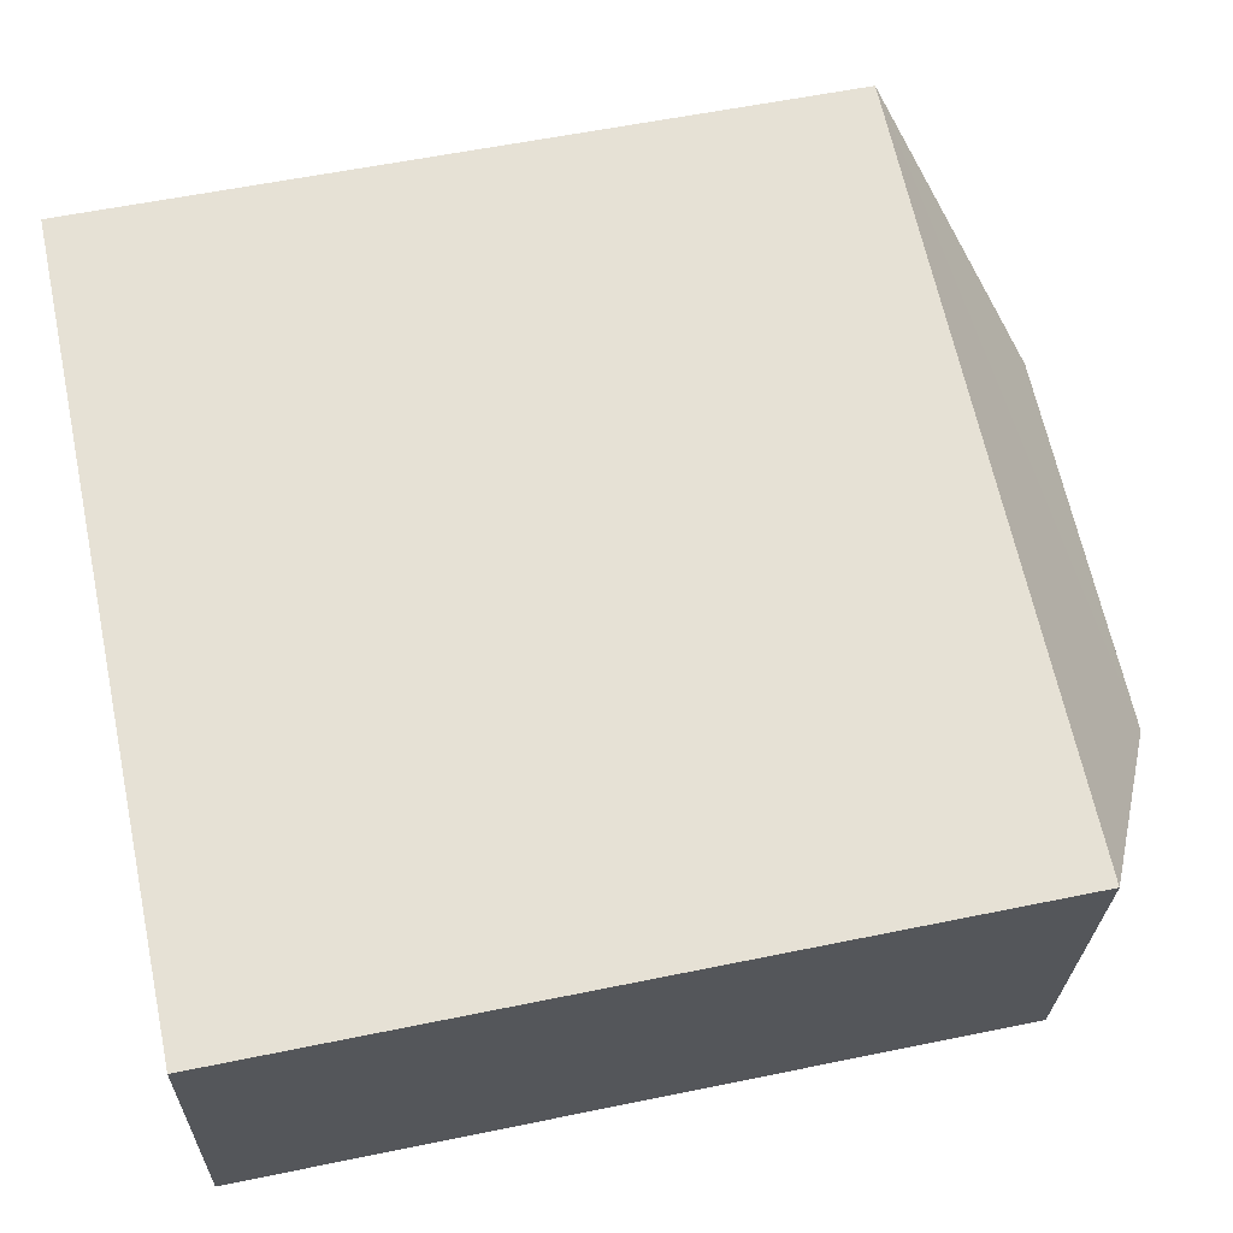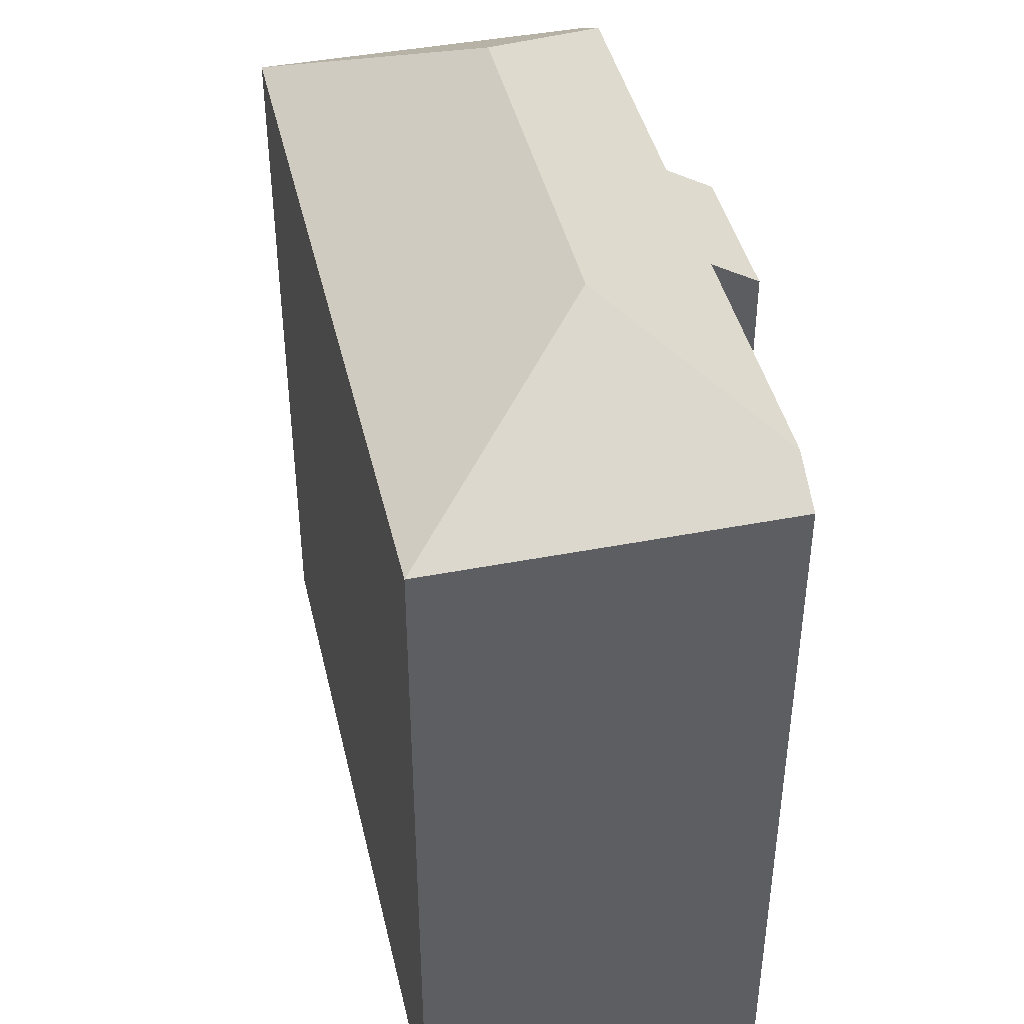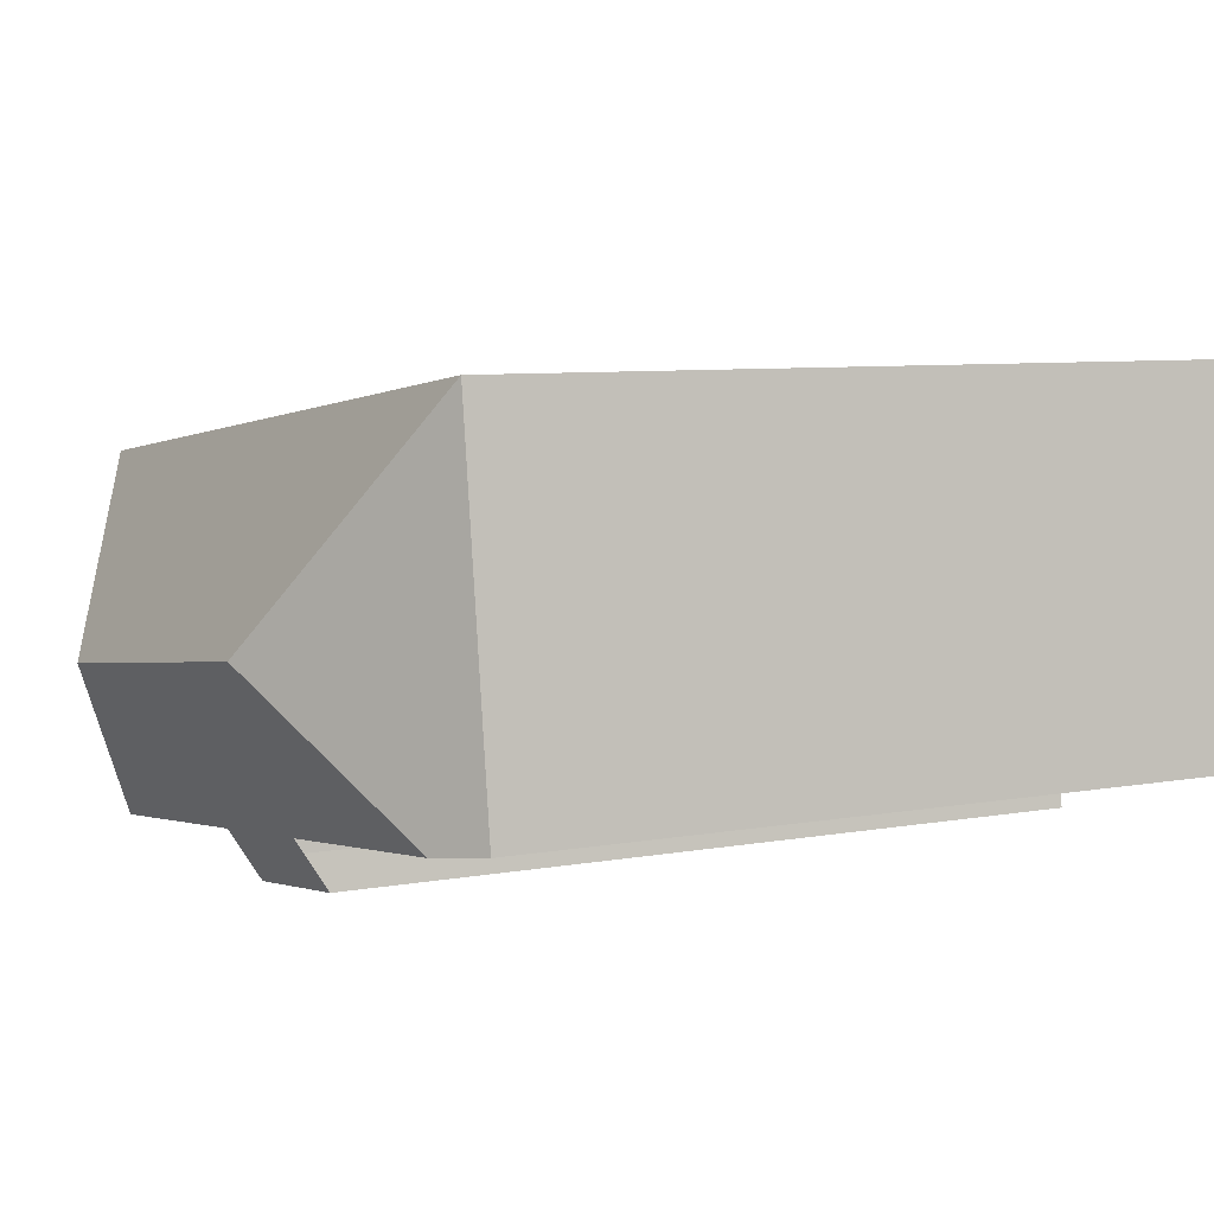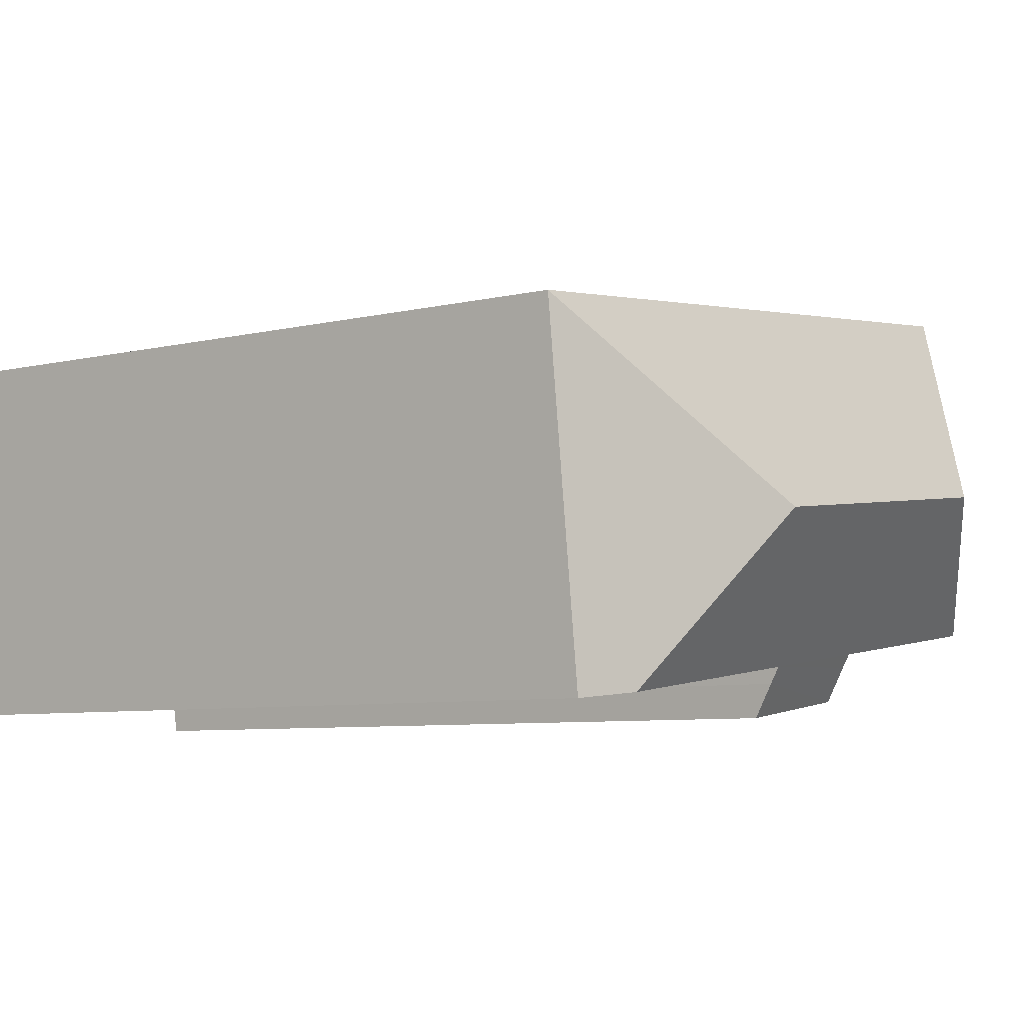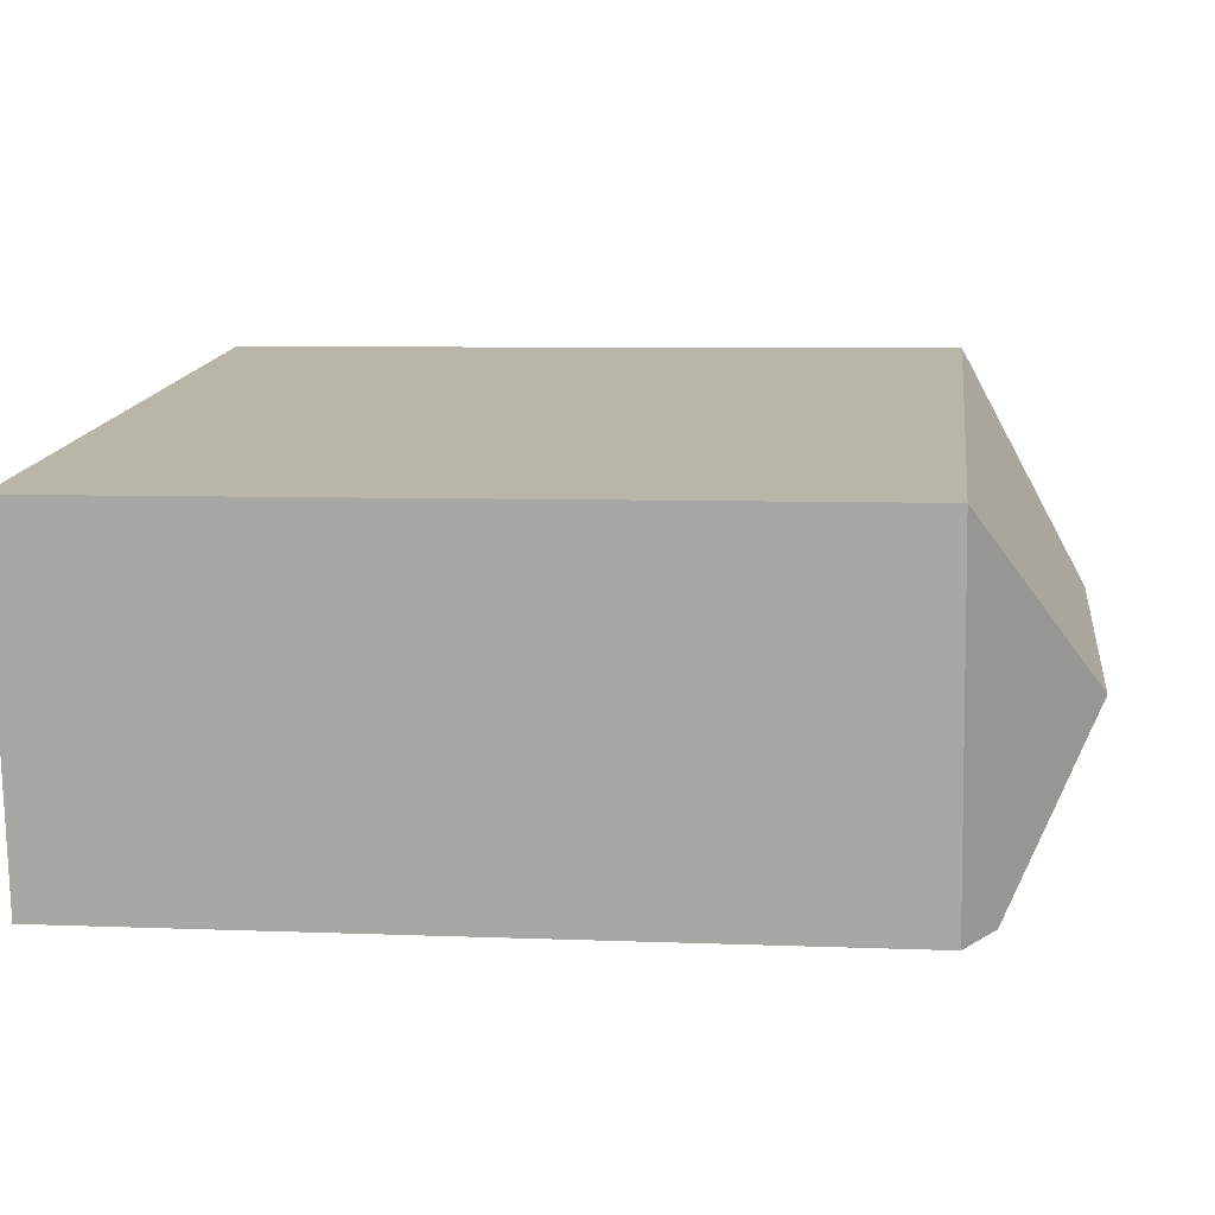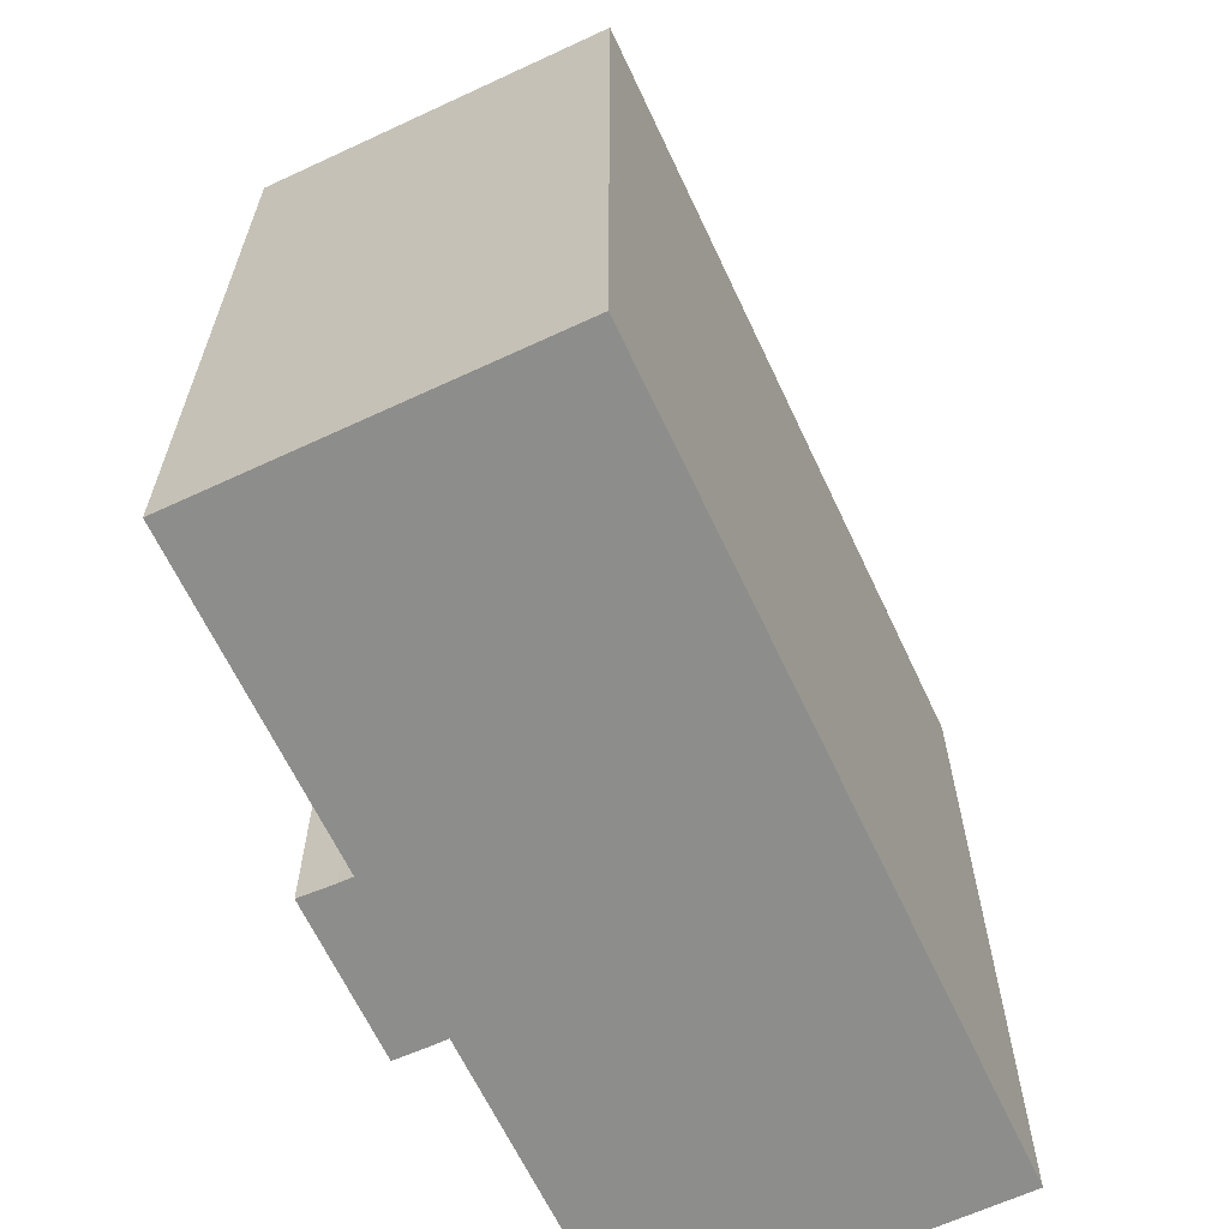
<metadata>
{"format":"obj","ext":"obj","renderer":"f3d","projection":"perspective","resolution":1024,"background":"white","views":[{"elev":57.4,"azim":77.9,"up":"+Z"},{"elev":43.0,"azim":84.5,"up":"+Y"},{"elev":7.1,"azim":-118.4,"up":"+Z"},{"elev":-7.1,"azim":124.3,"up":"+Z"},{"elev":6.4,"azim":96.9,"up":"+Z"},{"elev":-64.4,"azim":-57.5,"up":"+Y"}]}
</metadata>
<code>
v  19.54 28.5 2.441
v  1.474 24.64 11.37
v  26.86 24.63 8.084
v  7.111 28.5 4.065
v  0.114 24.64 0.878
v  1.566 25.57 -0.203
v  0 24.64 1.509e-15
v  25.48 24.64 -2.493
v  23.79 25.59 -3.08
v  25.41 24.64 -3.052
v  25.38 24.64 -3.286
v  9.906 24.65 -2.863
v  15.11 25.27 -2.484
v  14.95 24.64 -3.544
v  15.18 25.58 -1.964
v  10.16 25.58 -1.316
v  10.1 25.32 -1.746
v  25.38 2.012e-16 -3.286
v  25.41 1.869e-16 -3.052
v  25.48 1.527e-16 -2.493
v  26.86 -4.95e-16 8.084
v  15.18 1.203e-16 -1.964
v  15.11 1.521e-16 -2.484
v  14.95 2.17e-16 -3.544
v  23.79 1.886e-16 -3.08
v  9.906 1.753e-16 -2.863
v  10.16 8.058e-17 -1.316
v  0 0 0
v  1.566 1.243e-17 -0.203
v  10.1 1.069e-16 -1.746
v  1.474 -6.964e-16 11.37
v  0.114 -5.376e-17 0.878
g defaultobject
f 1 2 3
f 2 1 4
f 4 5 2
f 5 4 6
f 5 6 7
f 8 1 3
f 1 8 9
f 9 8 10
f 9 10 11
f 12 13 14
f 13 12 15
f 15 1 9
f 1 15 4
f 4 15 16
f 16 15 17
f 17 15 12
f 4 16 6
f 10 18 11
f 18 10 8
f 18 8 3
f 18 3 19
f 19 3 20
f 20 3 21
f 22 13 15
f 13 22 23
f 23 14 13
f 14 23 24
f 11 15 9
f 15 11 22
f 22 11 18
f 22 18 25
f 14 26 12
f 26 14 24
f 27 6 16
f 6 27 7
f 7 27 28
f 28 27 29
f 12 30 17
f 30 12 26
f 17 27 16
f 27 17 30
f 28 5 7
f 5 28 2
f 2 28 31
f 31 28 32
f 31 3 2
f 3 31 21
f 24 30 26
f 30 24 27
f 27 24 31
f 31 24 22
f 31 22 21
f 22 24 23
f 21 22 25
f 21 25 20
f 20 25 19
f 19 25 18
f 29 32 28
f 32 29 31
f 31 29 27

</code>
